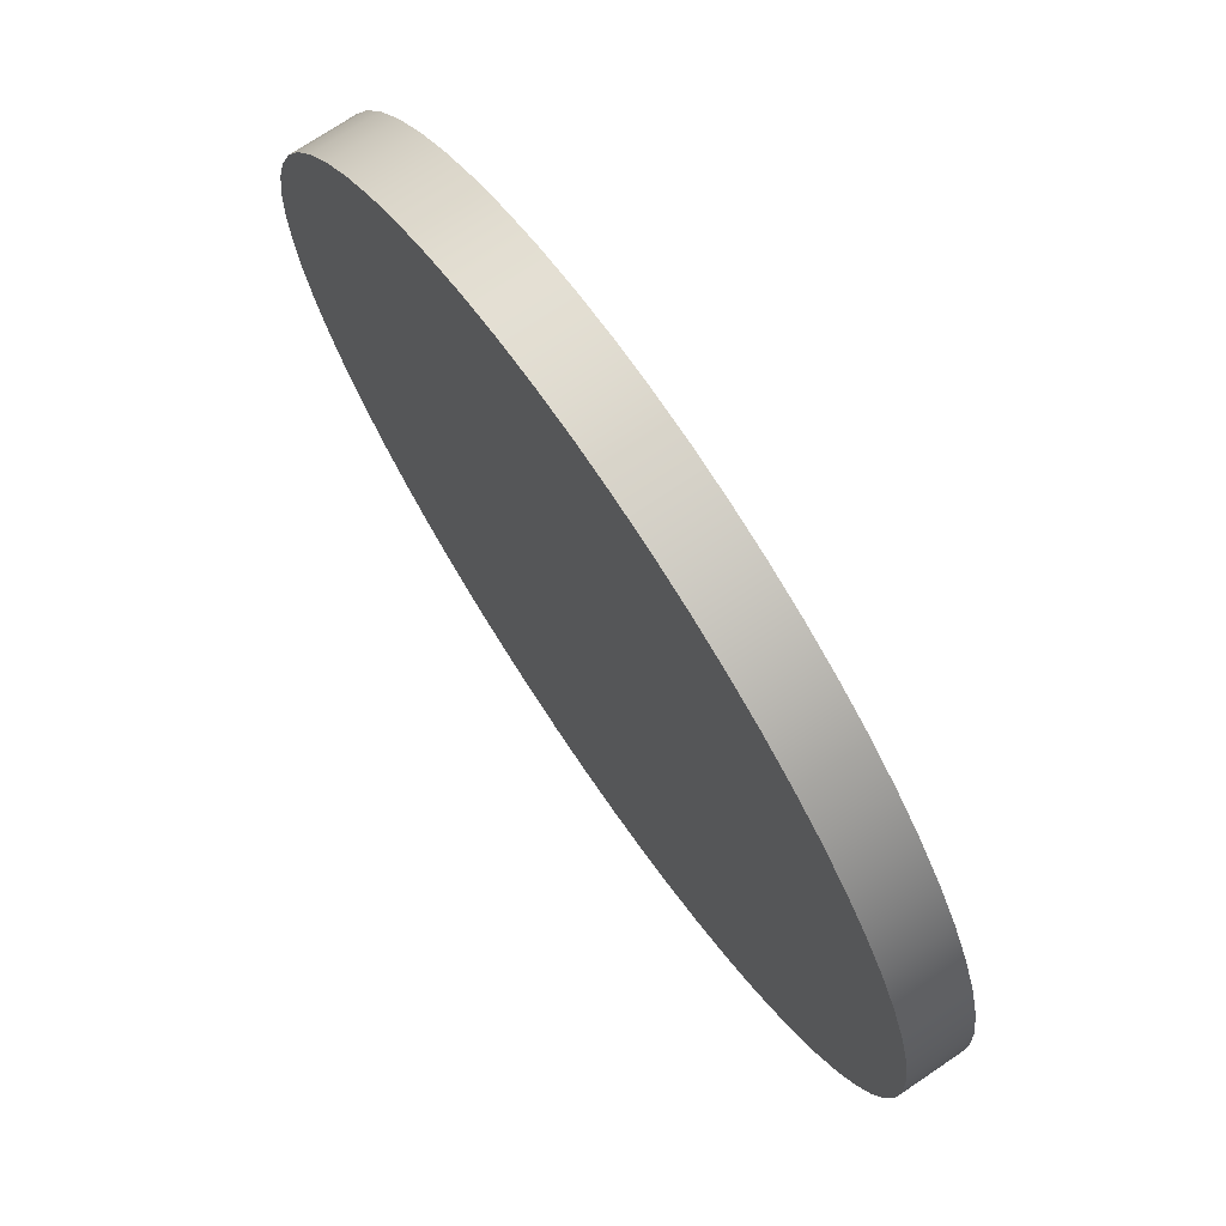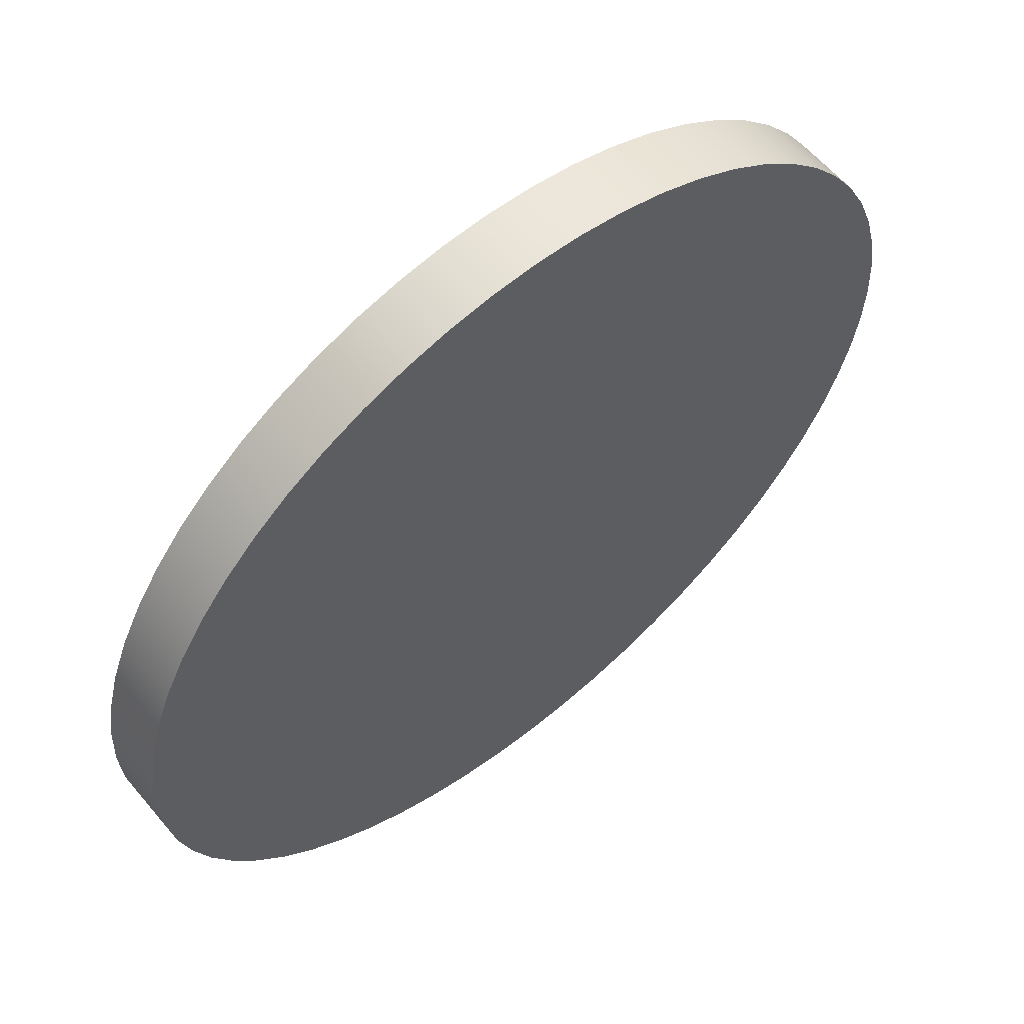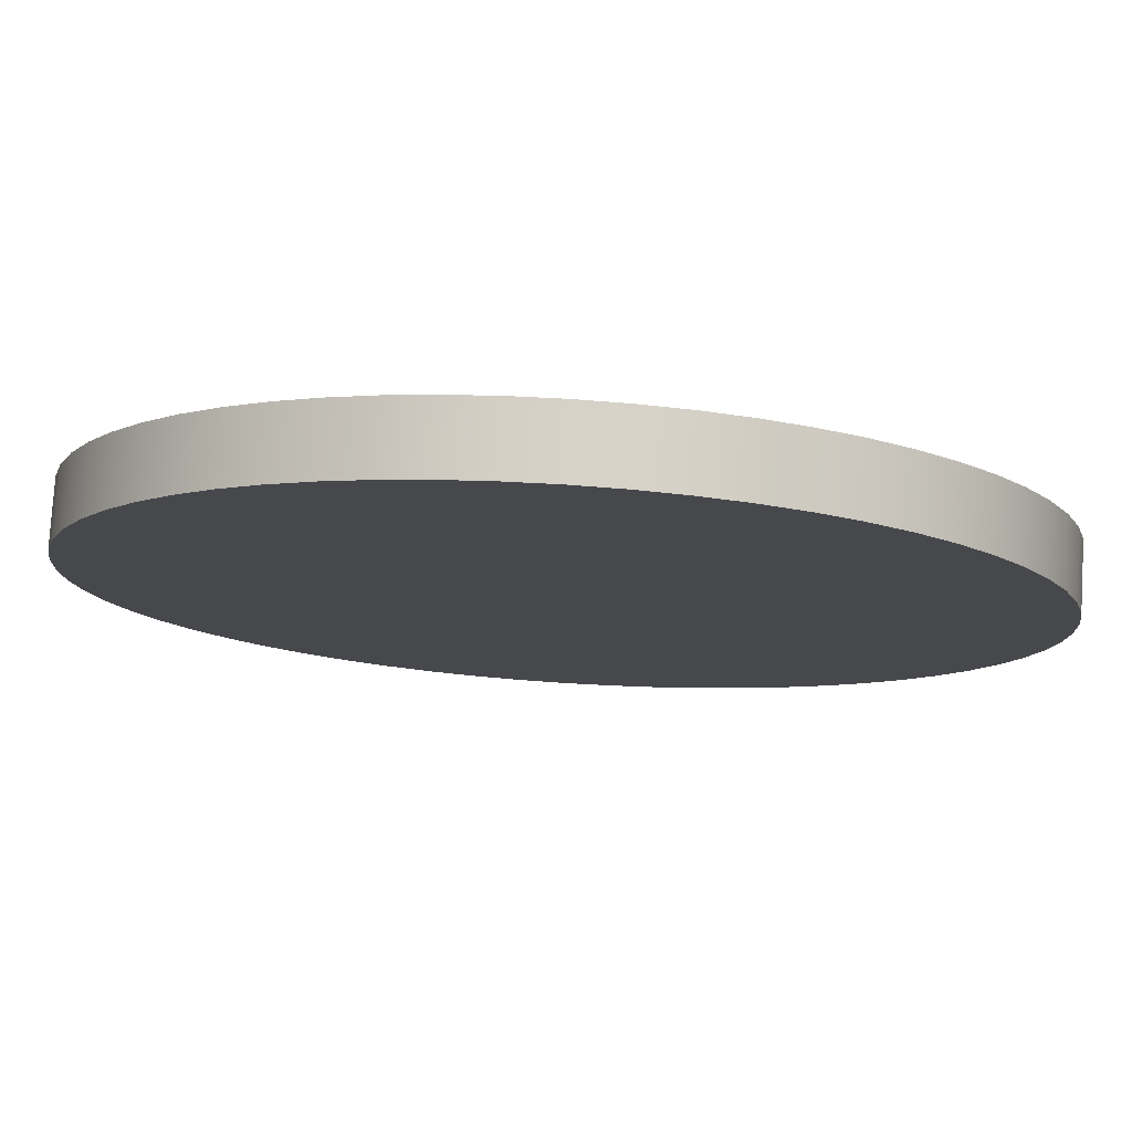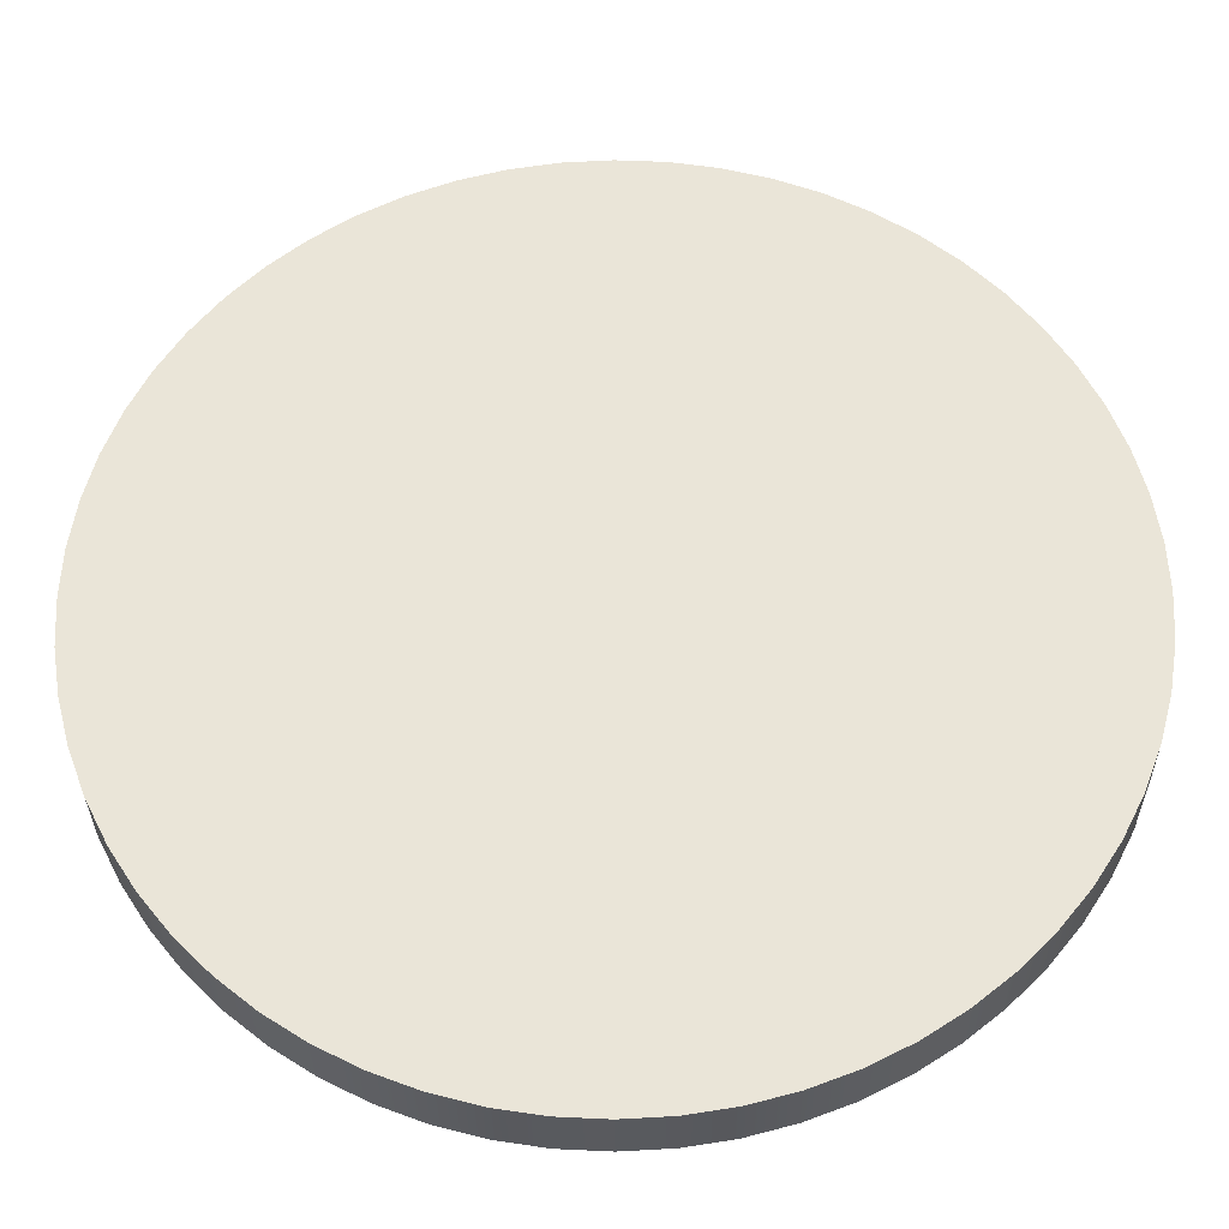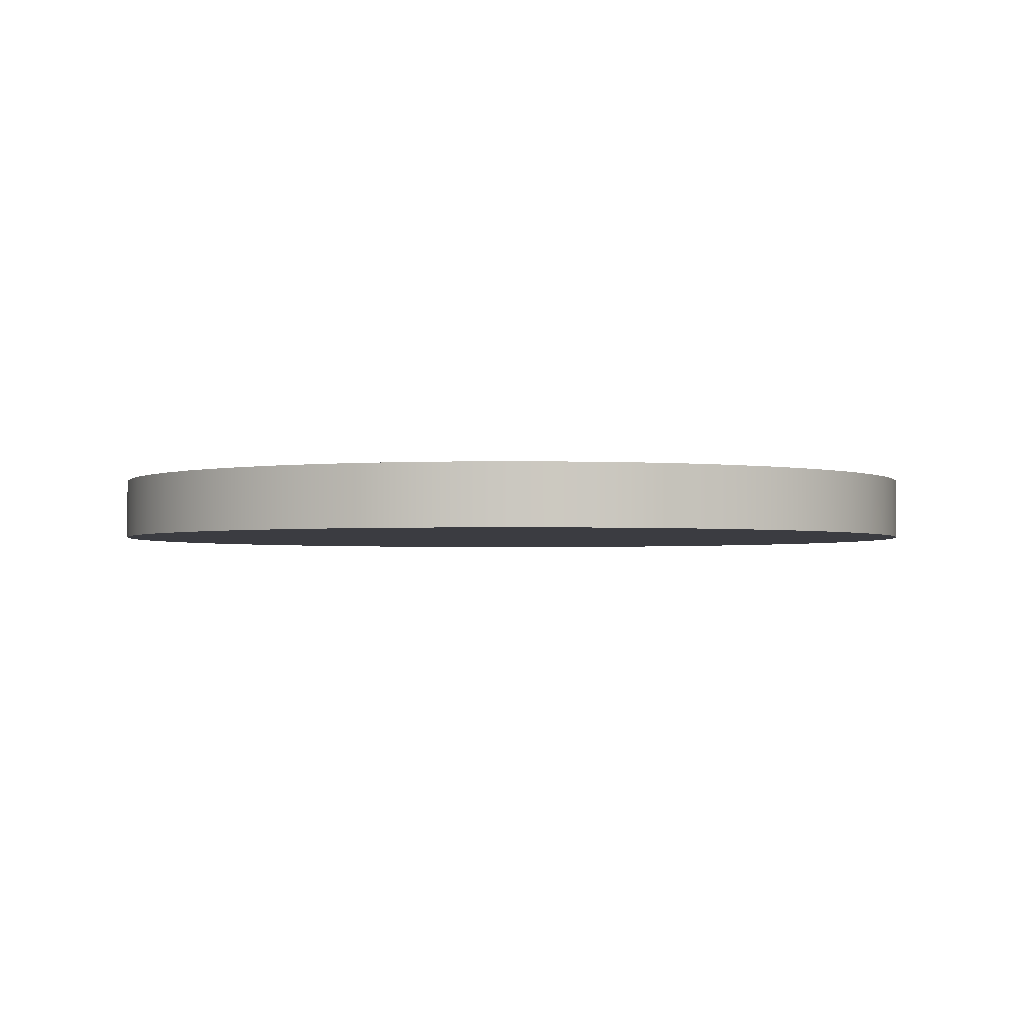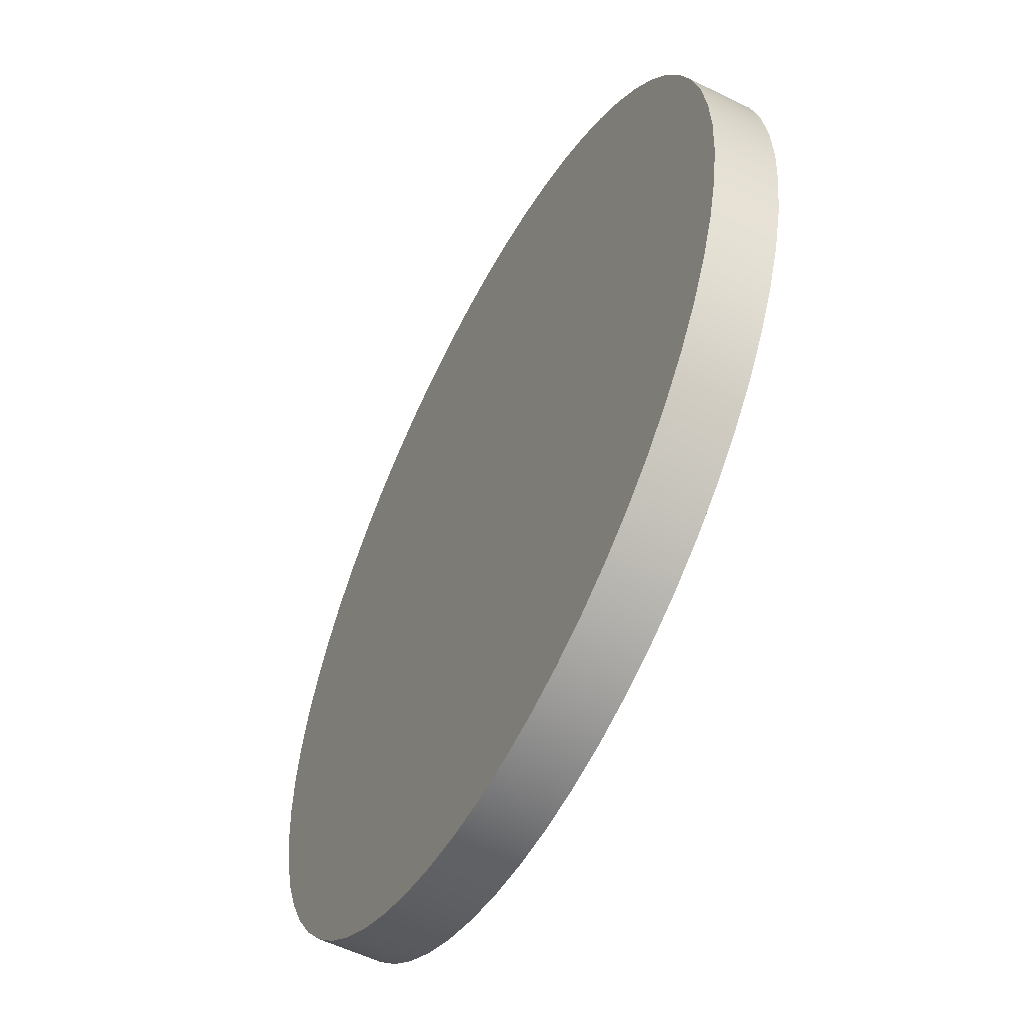
<metadata>
{"format":"obj","ext":"obj","renderer":"f3d","projection":"perspective","resolution":1024,"background":"white","views":[{"elev":72.7,"azim":55.9,"up":"+Z"},{"elev":60.0,"azim":140.3,"up":"+Z"},{"elev":78.4,"azim":-176.4,"up":"+Z"},{"elev":-31.2,"azim":0.6,"up":"+Z"},{"elev":-2.2,"azim":-94.9,"up":"+Y"},{"elev":-55.9,"azim":62.7,"up":"+Z"}]}
</metadata>
<code>
v -35 5 4.286e-15
v -34.81 5 -3.658
v -34.24 5 -7.277
v -33.29 5 -10.82
v -31.97 5 -14.24
v -30.31 5 -17.5
v -28.32 5 -20.57
v -26.01 5 -23.42
v -23.42 5 -26.01
v -20.57 5 -28.32
v -17.5 5 -30.31
v -14.24 5 -31.97
v -10.82 5 -33.29
v -7.277 5 -34.24
v -3.658 5 -34.81
v 2.143e-15 5 -35
v 3.658 5 -34.81
v 7.277 5 -34.24
v 10.82 5 -33.29
v 14.24 5 -31.97
v 17.5 5 -30.31
v 20.57 5 -28.32
v 23.42 5 -26.01
v 26.01 5 -23.42
v 28.32 5 -20.57
v 30.31 5 -17.5
v 31.97 5 -14.24
v 33.29 5 -10.82
v 34.24 5 -7.277
v 34.81 5 -3.658
v 35 5 0
v 34.81 5 3.658
v 34.24 5 7.277
v 33.29 5 10.82
v 31.97 5 14.24
v 30.31 5 17.5
v 28.32 5 20.57
v 26.01 5 23.42
v 23.42 5 26.01
v 20.57 5 28.32
v 17.5 5 30.31
v 14.24 5 31.97
v 10.82 5 33.29
v 7.277 5 34.24
v 3.658 5 34.81
v 2.143e-15 5 35
v -3.658 5 34.81
v -7.277 5 34.24
v -10.82 5 33.29
v -14.24 5 31.97
v -17.5 5 30.31
v -20.57 5 28.32
v -23.42 5 26.01
v -26.01 5 23.42
v -28.32 5 20.57
v -30.31 5 17.5
v -31.97 5 14.24
v -33.29 5 10.82
v -34.24 5 7.277
v -34.81 5 3.658
v -35 0 4.286e-15
v -34.81 0 3.658
v -34.24 0 7.277
v -33.29 0 10.82
v -31.97 0 14.24
v -30.31 0 17.5
v -28.32 0 20.57
v -26.01 0 23.42
v -23.42 0 26.01
v -20.57 0 28.32
v -17.5 0 30.31
v -14.24 0 31.97
v -10.82 0 33.29
v -7.277 0 34.24
v -3.658 0 34.81
v 2.143e-15 0 35
v 3.658 0 34.81
v 7.277 0 34.24
v 10.82 0 33.29
v 14.24 0 31.97
v 17.5 0 30.31
v 20.57 0 28.32
v 23.42 0 26.01
v 26.01 0 23.42
v 28.32 0 20.57
v 30.31 0 17.5
v 31.97 0 14.24
v 33.29 0 10.82
v 34.24 0 7.277
v 34.81 0 3.658
v 35 0 0
v 34.81 0 -3.658
v 34.24 0 -7.277
v 33.29 0 -10.82
v 31.97 0 -14.24
v 30.31 0 -17.5
v 28.32 0 -20.57
v 26.01 0 -23.42
v 23.42 0 -26.01
v 20.57 0 -28.32
v 17.5 0 -30.31
v 14.24 0 -31.97
v 10.82 0 -33.29
v 7.277 0 -34.24
v 3.658 0 -34.81
v 2.143e-15 0 -35
v -3.658 0 -34.81
v -7.277 0 -34.24
v -10.82 0 -33.29
v -14.24 0 -31.97
v -17.5 0 -30.31
v -20.57 0 -28.32
v -23.42 0 -26.01
v -26.01 0 -23.42
v -28.32 0 -20.57
v -30.31 0 -17.5
v -31.97 0 -14.24
v -33.29 0 -10.82
v -34.24 0 -7.277
v -34.81 0 -3.658
v -35 0 4.286e-15
v -35 5 4.286e-15
v -35 5 4.286e-15
v -34.81 5 3.658
v -34.24 5 7.277
v -33.29 5 10.82
v -31.97 5 14.24
v -30.31 5 17.5
v -28.32 5 20.57
v -26.01 5 23.42
v -23.42 5 26.01
v -20.57 5 28.32
v -17.5 5 30.31
v -14.24 5 31.97
v -10.82 5 33.29
v -7.277 5 34.24
v -3.658 5 34.81
v 2.143e-15 5 35
v 3.658 5 34.81
v 7.277 5 34.24
v 10.82 5 33.29
v 14.24 5 31.97
v 17.5 5 30.31
v 20.57 5 28.32
v 23.42 5 26.01
v 26.01 5 23.42
v 28.32 5 20.57
v 30.31 5 17.5
v 31.97 5 14.24
v 33.29 5 10.82
v 34.24 5 7.277
v 34.81 5 3.658
v 35 5 0
v 34.81 5 -3.658
v 34.24 5 -7.277
v 33.29 5 -10.82
v 31.97 5 -14.24
v 30.31 5 -17.5
v 28.32 5 -20.57
v 26.01 5 -23.42
v 23.42 5 -26.01
v 20.57 5 -28.32
v 17.5 5 -30.31
v 14.24 5 -31.97
v 10.82 5 -33.29
v 7.277 5 -34.24
v 3.658 5 -34.81
v 2.143e-15 5 -35
v -3.658 5 -34.81
v -7.277 5 -34.24
v -10.82 5 -33.29
v -14.24 5 -31.97
v -17.5 5 -30.31
v -20.57 5 -28.32
v -23.42 5 -26.01
v -26.01 5 -23.42
v -28.32 5 -20.57
v -30.31 5 -17.5
v -31.97 5 -14.24
v -33.29 5 -10.82
v -34.24 5 -7.277
v -34.81 5 -3.658
v -35 0 4.286e-15
v -34.81 0 -3.658
v -34.24 0 -7.277
v -33.29 0 -10.82
v -31.97 0 -14.24
v -30.31 0 -17.5
v -28.32 0 -20.57
v -26.01 0 -23.42
v -23.42 0 -26.01
v -20.57 0 -28.32
v -17.5 0 -30.31
v -14.24 0 -31.97
v -10.82 0 -33.29
v -7.277 0 -34.24
v -3.658 0 -34.81
v 2.143e-15 0 -35
v 3.658 0 -34.81
v 7.277 0 -34.24
v 10.82 0 -33.29
v 14.24 0 -31.97
v 17.5 0 -30.31
v 20.57 0 -28.32
v 23.42 0 -26.01
v 26.01 0 -23.42
v 28.32 0 -20.57
v 30.31 0 -17.5
v 31.97 0 -14.24
v 33.29 0 -10.82
v 34.24 0 -7.277
v 34.81 0 -3.658
v 35 0 0
v 34.81 0 3.658
v 34.24 0 7.277
v 33.29 0 10.82
v 31.97 0 14.24
v 30.31 0 17.5
v 28.32 0 20.57
v 26.01 0 23.42
v 23.42 0 26.01
v 20.57 0 28.32
v 17.5 0 30.31
v 14.24 0 31.97
v 10.82 0 33.29
v 7.277 0 34.24
v 3.658 0 34.81
v 2.143e-15 0 35
v -3.658 0 34.81
v -7.277 0 34.24
v -10.82 0 33.29
v -14.24 0 31.97
v -17.5 0 30.31
v -20.57 0 28.32
v -23.42 0 26.01
v -26.01 0 23.42
v -28.32 0 20.57
v -30.31 0 17.5
v -31.97 0 14.24
v -33.29 0 10.82
v -34.24 0 7.277
v -34.81 0 3.658
g 3742064a-e31c-11ea-8956-54bf646e7e1f
f 2 120 1
f 1 120 121
f 122 61 60
f 60 61 62
f 60 62 59
f 59 62 63
f 59 63 58
f 58 63 64
f 58 64 57
f 57 64 65
f 57 65 56
f 56 65 66
f 56 66 55
f 55 66 67
f 55 67 54
f 54 67 68
f 54 68 53
f 53 68 69
f 53 69 52
f 52 69 70
f 52 70 51
f 51 70 71
f 51 71 50
f 50 71 72
f 50 72 49
f 49 72 73
f 49 73 48
f 48 73 74
f 48 74 47
f 47 74 75
f 47 75 46
f 46 75 76
f 46 76 45
f 45 76 77
f 45 77 44
f 44 77 78
f 44 78 43
f 43 78 79
f 43 79 42
f 42 79 80
f 42 80 41
f 41 80 81
f 41 81 40
f 40 81 82
f 40 82 39
f 39 82 83
f 39 83 38
f 38 83 84
f 38 84 37
f 37 84 85
f 37 85 36
f 36 85 86
f 36 86 35
f 35 86 87
f 35 87 34
f 34 87 88
f 34 88 33
f 33 88 89
f 33 89 32
f 32 89 90
f 32 90 31
f 31 90 91
f 31 91 30
f 30 91 92
f 30 92 29
f 29 92 93
f 29 93 28
f 28 93 94
f 28 94 27
f 27 94 95
f 27 95 26
f 26 95 96
f 26 96 25
f 25 96 97
f 25 97 24
f 24 97 98
f 24 98 23
f 23 98 99
f 23 99 22
f 22 99 100
f 22 100 21
f 21 100 101
f 21 101 20
f 20 101 102
f 20 102 19
f 19 102 103
f 19 103 18
f 18 103 104
f 18 104 17
f 17 104 105
f 17 105 16
f 16 105 106
f 16 106 15
f 15 106 107
f 15 107 14
f 14 107 108
f 14 108 13
f 13 108 109
f 13 109 12
f 12 109 110
f 12 110 11
f 11 110 111
f 11 111 10
f 10 111 112
f 10 112 9
f 9 112 113
f 9 113 8
f 8 113 114
f 8 114 7
f 7 114 115
f 7 115 6
f 6 115 116
f 6 116 5
f 5 116 117
f 5 117 4
f 4 117 118
f 4 118 3
f 3 118 119
f 3 119 2
f 2 119 120
g 3742a258-e31c-11ea-9c88-54bf646e7e1f
f 124 152 123
f 123 152 153
f 123 153 182
f 182 153 154
f 182 154 181
f 181 154 155
f 181 155 180
f 180 155 156
f 180 156 179
f 179 156 157
f 179 157 178
f 178 157 158
f 178 158 177
f 177 158 159
f 177 159 176
f 176 159 160
f 176 160 175
f 175 160 161
f 175 161 174
f 174 161 162
f 174 162 173
f 173 162 163
f 173 163 172
f 172 163 164
f 172 164 171
f 171 164 165
f 171 165 170
f 170 165 166
f 170 166 169
f 169 166 167
f 169 167 168
f 152 124 151
f 151 124 125
f 151 125 150
f 150 125 126
f 150 126 149
f 149 126 127
f 149 127 148
f 148 127 128
f 148 128 147
f 147 128 129
f 147 129 146
f 146 129 130
f 146 130 145
f 145 130 131
f 145 131 144
f 144 131 132
f 144 132 143
f 143 132 133
f 143 133 142
f 142 133 134
f 142 134 141
f 141 134 135
f 141 135 140
f 140 135 136
f 140 136 139
f 139 136 137
f 139 137 138
g 37433e9e-e31c-11ea-a31a-54bf646e7e1f
f 184 212 183
f 183 212 213
f 183 213 242
f 242 213 214
f 242 214 241
f 241 214 215
f 241 215 240
f 240 215 216
f 240 216 239
f 239 216 217
f 239 217 238
f 238 217 218
f 238 218 237
f 237 218 219
f 237 219 236
f 236 219 220
f 236 220 235
f 235 220 221
f 235 221 234
f 234 221 222
f 234 222 233
f 233 222 223
f 233 223 232
f 232 223 224
f 232 224 231
f 231 224 225
f 231 225 230
f 230 225 226
f 230 226 229
f 229 226 227
f 229 227 228
f 212 184 211
f 211 184 185
f 211 185 210
f 210 185 186
f 210 186 209
f 209 186 187
f 209 187 208
f 208 187 188
f 208 188 207
f 207 188 189
f 207 189 206
f 206 189 190
f 206 190 205
f 205 190 191
f 205 191 204
f 204 191 192
f 204 192 203
f 203 192 193
f 203 193 202
f 202 193 194
f 202 194 201
f 201 194 195
f 201 195 200
f 200 195 196
f 200 196 199
f 199 196 197
f 199 197 198

</code>
